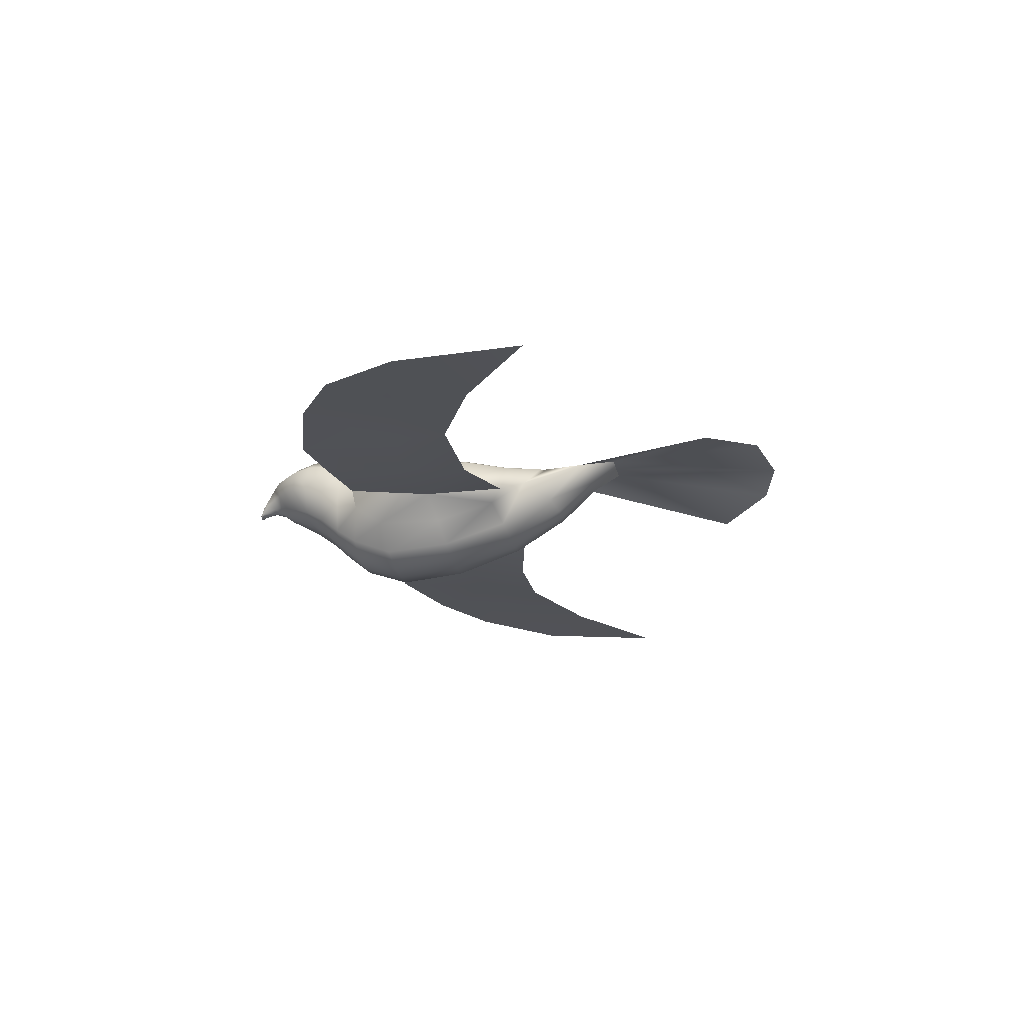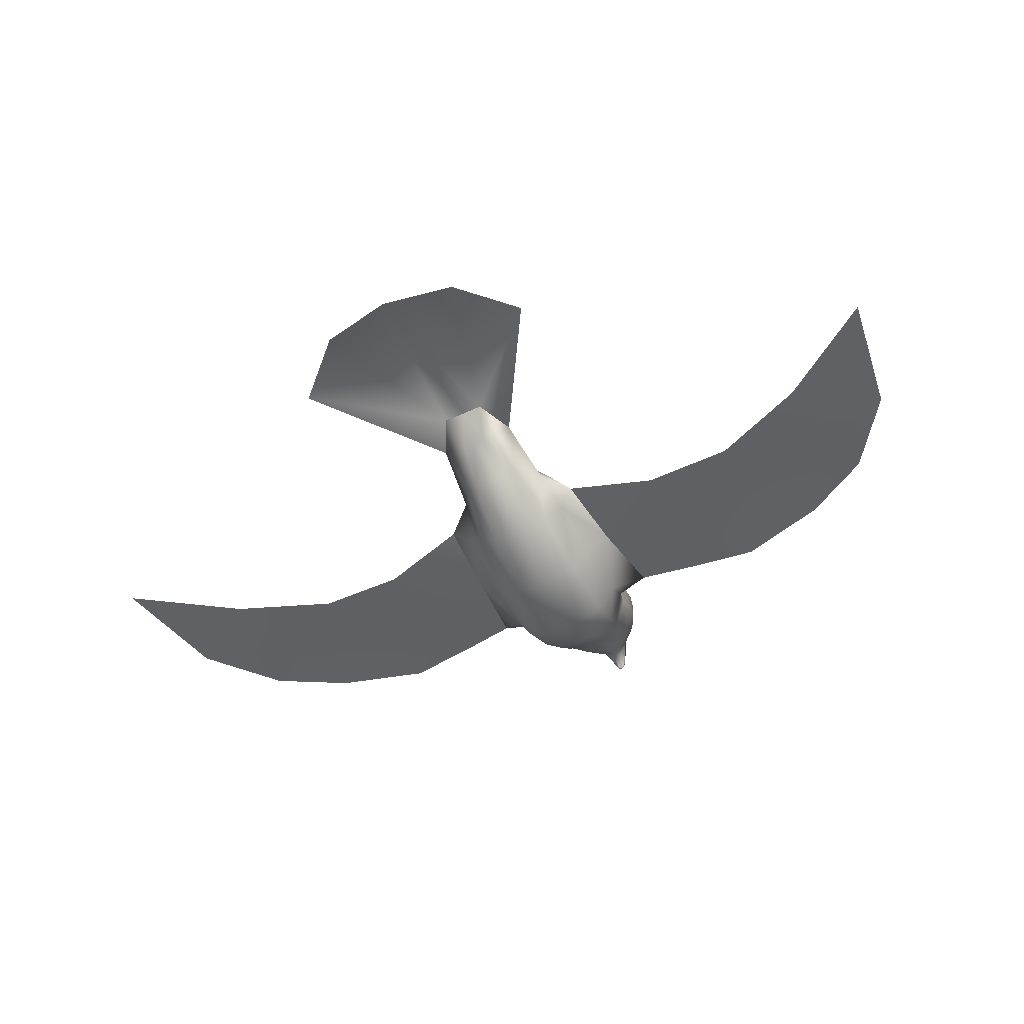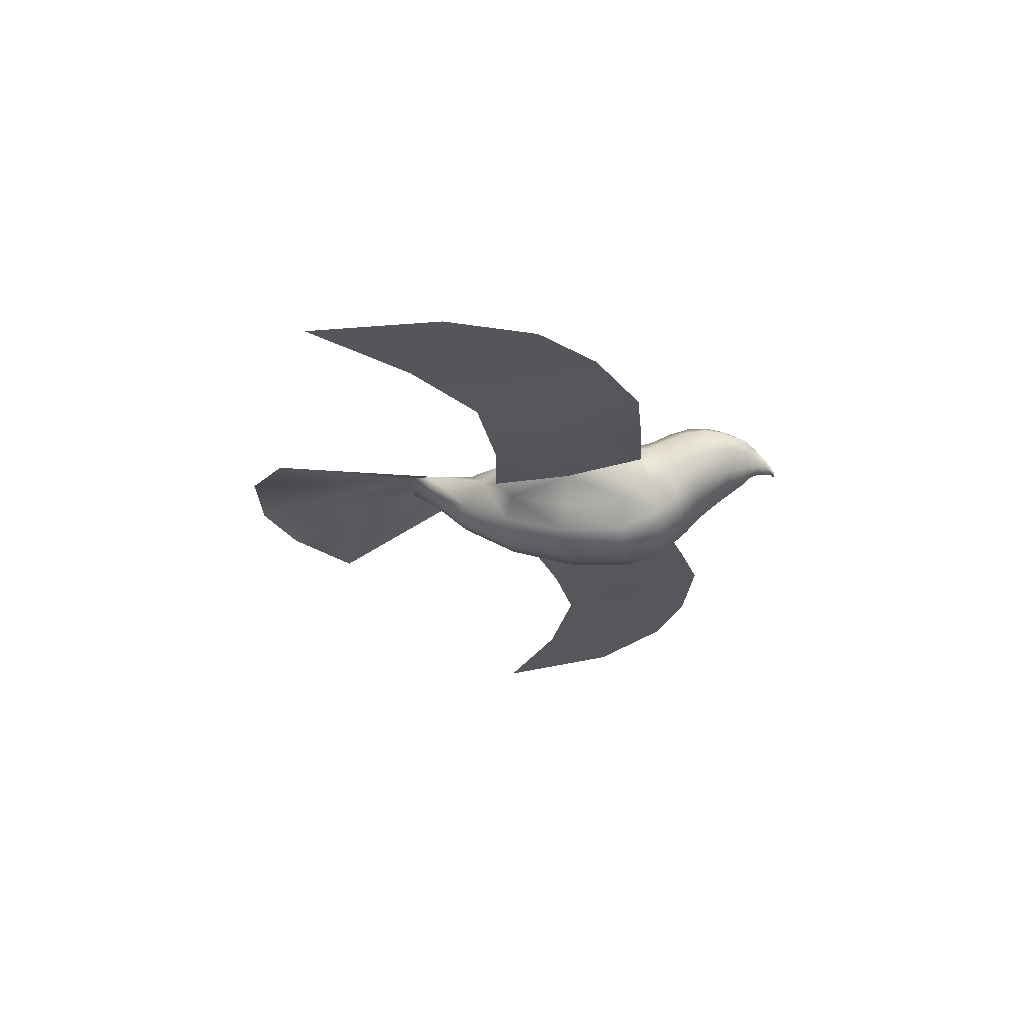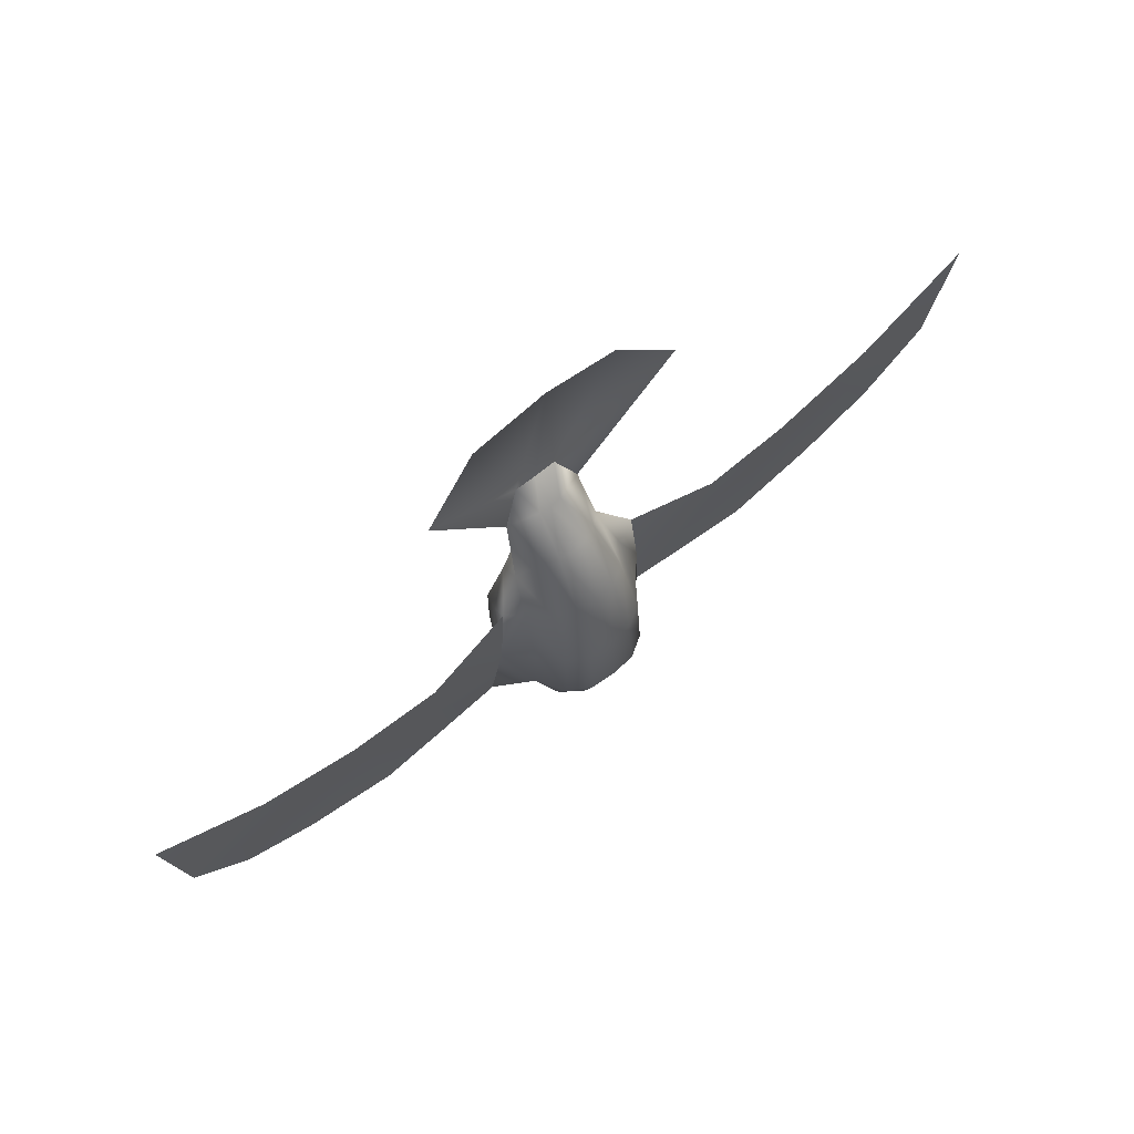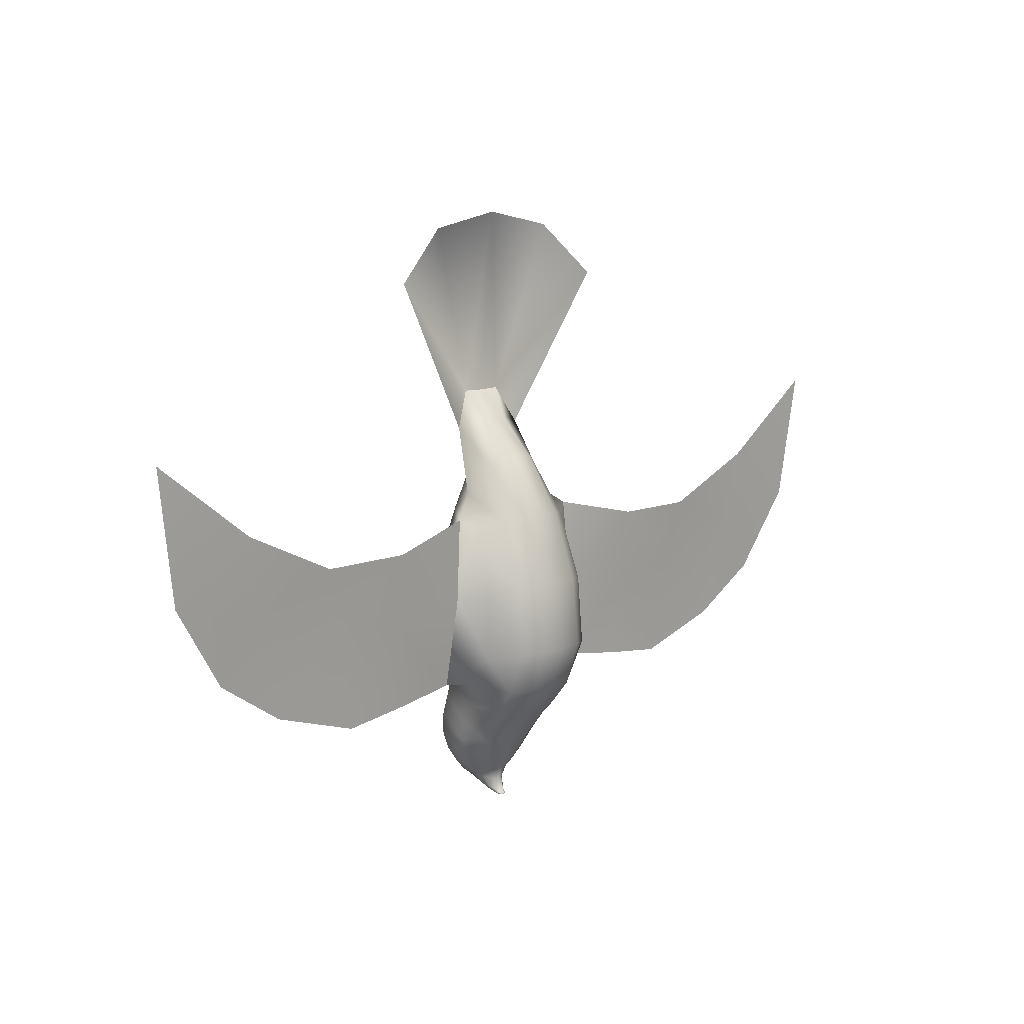
<metadata>
{"format":"obj","ext":"obj","renderer":"f3d","projection":"perspective","resolution":1024,"background":"white","views":[{"elev":-21.3,"azim":-78.9,"up":"+Y"},{"elev":-49.6,"azim":27.1,"up":"+Y"},{"elev":-26.2,"azim":102.5,"up":"+Y"},{"elev":66.6,"azim":-39.3,"up":"+Z"},{"elev":10.0,"azim":-46.2,"up":"+Z"}]}
</metadata>
<code>
o Cube
v 0.6067 1.328 -0.374
v 0.4757 0.3731 -0.3244
v 0.6712 1.367 0.639
v 0.4256 0.6515 1.047
v -0.6067 1.328 -0.374
v -0.4757 0.3731 -0.3244
v -0.6712 1.367 0.639
v -0.4256 0.6515 1.047
v 0.4265 0.7109 -0.9827
v -0.4265 0.7109 -0.9827
v 0.4883 1.458 -0.9335
v -0.4883 1.458 -0.9335
v 0.3539 1.005 -1.399
v -0.3539 1.005 -1.399
v 0.4881 1.531 -1.359
v -0.4881 1.531 -1.359
v 0.1961 1.134 -1.712
v -0.1961 1.134 -1.712
v 0.3591 1.461 -1.693
v -0.3591 1.461 -1.693
v 0.07565 1.188 -1.907
v -0.07565 1.188 -1.907
v 0.1741 1.392 -1.889
v -0.1741 1.392 -1.889
v -0.2523 1.352 1.513
v 0.2523 1.352 1.513
v 0.04422 1.116 -2.063
v -0.04422 1.116 -2.063
v 0.07712 1.207 -2.043
v -0.07712 1.207 -2.043
v 0.9618 0.9881 -0.6573
v 0.7952 0.9481 1.086
v 3.999 0.9087 -0.08693
v 4.771 0.7698 2.113
v 2.682 0.8454 0.861
v 2.328 0.9588 -0.8412
v 0 0.2167 -0.2952
v 0 1.528 0.5726
v 0 0.501 1.106
v 0 1.509 -0.3912
v 0 0.5768 -0.9889
v 0 1.67 -0.9161
v 0 0.9146 -1.386
v 0 1.681 -1.322
v 0 1.06 -1.707
v 0 1.553 -1.67
v 0 1.147 -1.904
v 0 1.395 -1.895
v 0 1.48 1.463
v 0 1.197 2.059
v 0 1.087 -2.085
v 0 1.205 -2.054
v -0.9618 0.9881 -0.6573
v -0.7952 0.9481 1.086
v -3.999 0.9087 -0.08693
v -4.771 0.7698 2.113
v -2.682 0.8454 0.861
v -2.328 0.9588 -0.8412
v 0.642 0.6834 -0.3858
v 0.6002 0.8581 0.9454
v 0.6673 1.37 0.0865
v 0.2214 0.5342 1.098
v 0.3435 1.472 -0.375
v 0.4681 0.4276 0.3707
v 0.5441 1.056 -0.9647
v 0.2705 1.647 -0.9211
v 0.4529 0.5515 -0.7564
v 0.5372 1.346 -0.7006
v 0.4884 1.253 -1.388
v 0.2937 1.665 -1.343
v 0.488 1.524 -1.152
v 0.4016 0.8753 -1.19
v 0.3191 1.293 -1.707
v 0.2293 1.542 -1.684
v 0.2775 1.084 -1.58
v 0.441 1.502 -1.545
v 0.1436 1.275 -1.887
v 0.1148 1.388 -1.895
v 0.2625 1.451 -1.803
v 0.1257 1.178 -1.801
v 0.4258 1.327 1.982
v 0.1214 1.209 2.07
v 0.323 0.9572 1.597
v 0.4976 1.32 1.138
v -0.642 0.6834 -0.3858
v 0.06255 1.151 -2.064
v -0.6002 0.8581 0.9454
v 0.04748 1.204 -2.052
v -0.6673 1.37 0.0865
v 0.05177 1.146 -2.039
v 0.1124 1.26 -1.995
v -0.2214 0.5342 1.098
v -0.3435 1.472 -0.375
v -0.4681 0.4276 0.3707
v -0.5441 1.056 -0.9647
v 0.7318 1.1 -0.4004
v 0.7391 1.167 0.7726
v 0.8675 0.9162 0.2308
v 4.565 0.8257 0.7594
v 1.736 0.816 0.8715
v 3.273 0.947 -0.5497
v 3.698 0.803 1.322
v 1.664 0.9743 -0.7635
v 2.505 0.9021 0.3012
v 0.2564 0.2375 -0.2988
v 0.4001 1.491 0.5809
v -0.2705 1.647 -0.9211
v -0.4529 0.5515 -0.7564
v 0.2354 0.5831 -0.9902
v -0.5372 1.346 -0.7006
v 0.1827 0.913 -1.393
v 0.08887 1.066 -1.708
v -0.4884 1.253 -1.388
v 0.02874 1.151 -1.905
v -0.2937 1.665 -1.343
v 0.2481 1.384 1.469
v -0.488 1.524 -1.152
v 0.02371 1.091 -2.081
v -0.4016 0.8753 -1.19
v -0.3191 1.293 -1.707
v 0 1.121 -2.095
v 0 1.422 2.348
v 0 1.291 -1.992
v 0 1.11 -2.077
v 0 1.474 -1.8
v 0 1.121 -1.797
v 0 1.623 -1.511
v 0 1 -1.57
v 0 1.704 -1.119
v 0 0.7691 -1.184
v 0 1.578 -0.701
v 0 0.8399 1.684
v 0 1.539 0.0533
v 0 1.526 1.052
v 0 0.2865 0.4005
v 0 0.3654 -0.7453
v -0.2293 1.542 -1.684
v -0.2775 1.084 -1.58
v -0.441 1.502 -1.545
v -0.1436 1.275 -1.887
v -0.1148 1.388 -1.895
v -0.2625 1.451 -1.803
v -0.1257 1.178 -1.801
v -0.4258 1.327 1.982
v -0.1214 1.209 2.07
v -0.323 0.9572 1.597
v -0.4976 1.32 1.138
v -0.06255 1.151 -2.064
v -0.04748 1.204 -2.052
v -0.05177 1.146 -2.039
v -0.1124 1.26 -1.995
v -0.7318 1.1 -0.4004
v -0.7391 1.167 0.7726
v -0.8675 0.9162 0.2308
v -4.565 0.8257 0.7594
v 0.2488 0.3045 0.3968
v 0.7732 1.152 0.1534
v 0.6119 0.9129 -0.7089
v 0.2813 1.686 -1.134
v -1.736 0.816 0.8715
v -3.273 0.947 -0.5497
v 0.2967 1.545 -0.694
v -3.698 0.803 1.322
v 0.5213 1.178 -1.181
v -1.664 0.9743 -0.7635
v -2.505 0.9021 0.3012
v 0.1708 1.465 -1.806
v -0.2564 0.2375 -0.2988
v 0.2745 1.609 -1.531
v 0.4142 1.284 -1.569
v -0.4001 1.491 0.5809
v 0.223 1.297 -1.806
v -0.2354 0.5831 -0.9902
v 0.1657 0.8604 1.676
v -0.1827 0.913 -1.393
v 0.5046 1.117 1.307
v -0.08887 1.066 -1.708
v 0.2272 1.423 2.353
v 0.0326 1.124 -2.091
v 0.07369 1.287 -1.992
v 0.09386 1.211 -2.001
v -0.02874 1.151 -1.905
v -0.2481 1.384 1.469
v -0.02371 1.091 -2.081
v 0.6393 0.6617 0.3086
v 3.672 0.8735 0.4799
v 1.7 0.8946 0.0978
v 0.02105 1.115 -2.075
v 0.05196 1.127 -1.797
v 0.1355 1.004 -1.575
v 0.2164 0.766 -1.189
v 0.387 1.498 0.05749
v 0.3129 1.411 1.062
v 0.2502 0.3898 -0.7477
v 1.383 1.138 3.55
v 0 1.249 4.237
v 0.788 1.251 4.087
v -0.2488 0.3045 0.3968
v -0.7732 1.152 0.1534
v -0.6119 0.9129 -0.7089
v -0.2813 1.686 -1.134
v -0.2967 1.545 -0.694
v -0.5213 1.178 -1.181
v -0.1708 1.465 -1.806
v -0.2745 1.609 -1.531
v -0.4142 1.284 -1.569
v -0.223 1.297 -1.806
v -0.1657 0.8604 1.676
v -0.5046 1.117 1.307
v -0.2272 1.423 2.353
v -0.0326 1.124 -2.091
v -0.07369 1.287 -1.992
v -0.09386 1.211 -2.001
v -0.6393 0.6617 0.3086
v -3.672 0.8735 0.4799
v -1.7 0.8946 0.0978
v -0.02105 1.115 -2.075
v -0.05196 1.127 -1.797
v -0.1355 1.004 -1.575
v -0.2164 0.766 -1.189
v -0.387 1.498 0.05749
v -0.3129 1.411 1.062
v -0.2502 0.3898 -0.7477
v -1.383 1.138 3.55
v -0.788 1.251 4.087
f 37 156 135
f 135 62 39
f 220 41 173
f 62 83 174
f 153 199 154
f 211 28 148
f 90 86 181
f 21 181 77
f 152 53 154
f 157 97 98
f 117 115 16
f 187 31 98
f 108 6 85
f 126 182 47
f 134 183 49
f 105 136 194
f 96 98 31
f 154 87 54
f 69 76 15
f 98 97 32
f 96 68 1
f 31 158 96
f 67 59 2
f 212 30 151
f 117 16 113
f 125 141 204
f 203 113 14
f 126 114 189
f 46 204 137
f 134 116 193
f 179 27 118
f 72 164 65
f 9 65 158
f 194 41 109
f 130 111 191
f 71 70 159
f 66 71 159
f 214 85 6
f 152 154 199
f 98 60 185
f 199 7 89
f 4 176 83
f 146 145 144
f 22 213 150
f 210 196 122
f 206 20 120
f 25 209 144
f 164 13 69
f 71 69 15
f 168 94 6
f 170 19 76
f 75 73 170
f 13 170 69
f 46 167 125
f 125 78 48
f 167 23 78
f 74 79 167
f 156 4 62
f 128 177 45
f 202 12 110
f 146 144 209
f 72 111 13
f 164 71 11
f 120 142 207
f 83 82 174
f 22 218 143
f 200 108 85
f 174 50 132
f 147 54 209
f 155 215 55
f 99 186 102
f 105 64 156
f 209 183 147
f 177 143 218
f 73 79 19
f 65 11 68
f 100 104 187
f 147 7 153
f 54 87 209
f 141 151 24
f 200 110 95
f 59 185 2
f 64 60 4
f 160 166 57
f 216 53 165
f 93 133 40
f 89 171 221
f 52 211 149
f 5 221 93
f 48 180 123
f 123 149 212
f 43 219 128
f 78 91 180
f 127 115 44
f 32 176 60
f 84 97 3
f 208 50 145
f 39 208 92
f 158 68 96
f 49 210 122
f 135 92 198
f 96 61 157
f 80 77 172
f 158 67 9
f 88 86 179
f 53 200 85
f 166 58 161
f 107 129 201
f 180 29 88
f 45 218 126
f 77 91 23
f 172 23 79
f 124 184 51
f 181 29 91
f 217 28 184
f 190 17 75
f 128 112 190
f 43 190 111
f 217 150 28
f 123 88 52
f 182 150 217
f 45 189 112
f 9 191 72
f 119 203 14
f 47 188 114
f 39 174 132
f 2 185 64
f 84 32 97
f 212 149 30
f 204 24 142
f 6 94 214
f 47 217 124
f 186 33 101
f 104 101 36
f 149 211 148
f 206 14 113
f 143 140 22
f 152 89 5
f 114 90 21
f 205 20 139
f 147 183 222
f 111 75 13
f 3 193 84
f 40 202 93
f 127 137 205
f 188 27 90
f 82 122 50
f 138 175 14
f 94 87 214
f 145 122 210
f 7 222 171
f 159 44 129
f 131 66 42
f 140 151 213
f 107 117 12
f 215 161 55
f 6 223 168
f 112 80 17
f 38 222 134
f 192 38 106
f 127 74 46
f 169 19 74
f 15 169 70
f 116 176 84
f 221 38 133
f 201 44 115
f 131 107 202
f 40 162 131
f 187 36 103
f 162 11 66
f 63 68 162
f 121 118 51
f 223 41 136
f 108 173 223
f 52 179 121
f 93 110 5
f 215 166 161
f 57 215 163
f 163 155 56
f 49 144 210
f 140 24 151
f 145 210 144
f 37 198 168
f 92 146 8
f 149 148 30
f 119 175 220
f 210 224 225
f 160 154 216
f 25 49 183
f 1 192 61
f 95 12 203
f 53 152 200
f 63 133 192
f 61 106 3
f 18 207 143
f 189 21 80
f 38 193 106
f 2 194 67
f 186 104 35
f 41 191 109
f 66 129 42
f 10 95 119
f 130 175 43
f 8 209 87
f 168 136 37
f 96 157 98
f 157 61 3
f 213 30 148
f 31 59 158
f 207 24 140
f 150 148 28
f 138 120 18
f 203 117 113
f 67 109 9
f 137 142 20
f 213 151 30
f 219 18 177
f 198 8 94
f 26 81 176
f 83 176 81
f 139 113 16
f 10 220 173
f 88 29 86
f 180 91 29
f 77 181 91
f 181 86 29
f 59 31 98
f 35 102 186
f 102 34 99
f 16 205 139
f 188 118 27
f 154 54 153
f 84 193 116
f 48 212 141
f 124 118 188
f 85 154 53
f 216 58 166
f 82 81 178
f 81 49 178
f 17 172 73
f 178 195 81
f 100 98 32
f 178 196 197
f 26 116 49
f 49 122 178
f 121 184 211
f 152 5 110
f 70 127 44
f 37 105 156
f 135 156 62
f 220 130 41
f 62 4 83
f 153 7 199
f 211 184 28
f 90 27 86
f 21 90 181
f 157 3 97
f 117 201 115
f 187 103 31
f 126 218 182
f 134 222 183
f 105 37 136
f 154 214 87
f 69 170 76
f 125 48 141
f 126 47 114
f 46 125 204
f 134 49 116
f 179 86 27
f 72 13 164
f 9 72 65
f 194 136 41
f 130 43 111
f 71 15 70
f 66 11 71
f 214 154 85
f 98 32 60
f 4 60 176
f 146 208 145
f 22 140 213
f 210 225 196
f 206 139 20
f 168 198 94
f 170 73 19
f 75 17 73
f 13 75 170
f 46 74 167
f 125 167 78
f 167 79 23
f 74 19 79
f 156 64 4
f 128 219 177
f 202 107 12
f 72 191 111
f 164 69 71
f 120 20 142
f 83 81 82
f 22 182 218
f 200 10 108
f 174 82 50
f 147 153 54
f 155 163 215
f 99 33 186
f 105 2 64
f 209 25 183
f 177 18 143
f 73 172 79
f 65 164 11
f 100 35 104
f 141 212 151
f 200 152 110
f 59 98 185
f 64 185 60
f 160 216 166
f 216 154 53
f 93 221 133
f 89 7 171
f 52 121 211
f 5 89 221
f 48 78 180
f 123 52 149
f 43 175 219
f 78 23 91
f 127 205 115
f 208 132 50
f 39 132 208
f 158 65 68
f 135 39 92
f 96 1 61
f 80 21 77
f 158 59 67
f 107 42 129
f 45 177 218
f 172 77 23
f 124 217 184
f 190 112 17
f 128 45 112
f 43 128 190
f 123 180 88
f 182 22 150
f 45 126 189
f 9 109 191
f 119 95 203
f 47 124 188
f 39 62 174
f 84 176 32
f 204 141 24
f 47 182 217
f 206 138 14
f 143 207 140
f 152 199 89
f 114 188 90
f 205 137 20
f 111 190 75
f 3 106 193
f 40 131 202
f 127 46 137
f 82 178 122
f 138 219 175
f 94 8 87
f 145 50 122
f 7 147 222
f 159 70 44
f 131 162 66
f 107 201 117
f 6 108 223
f 112 189 80
f 38 171 222
f 192 133 38
f 127 169 74
f 169 76 19
f 15 76 169
f 116 26 176
f 221 171 38
f 201 129 44
f 131 42 107
f 40 63 162
f 187 104 36
f 162 68 11
f 63 1 68
f 121 179 118
f 223 173 41
f 108 10 173
f 52 88 179
f 93 202 110
f 215 57 166
f 49 25 144
f 37 135 198
f 92 208 146
f 119 14 175
f 210 144 224
f 160 54 154
f 1 63 192
f 95 110 12
f 63 40 133
f 61 192 106
f 18 120 207
f 189 114 21
f 38 134 193
f 2 105 194
f 186 101 104
f 41 130 191
f 66 159 129
f 10 200 95
f 130 220 175
f 8 146 209
f 168 223 136
f 207 142 24
f 150 213 148
f 138 206 120
f 203 12 117
f 67 194 109
f 137 204 142
f 219 138 18
f 198 92 8
f 139 206 113
f 10 119 220
f 16 115 205
f 48 123 212
f 124 51 118
f 216 165 58
f 81 26 49
f 17 80 172
f 178 197 195
f 100 187 98
f 178 122 196
f 121 51 184
f 70 169 127

</code>
